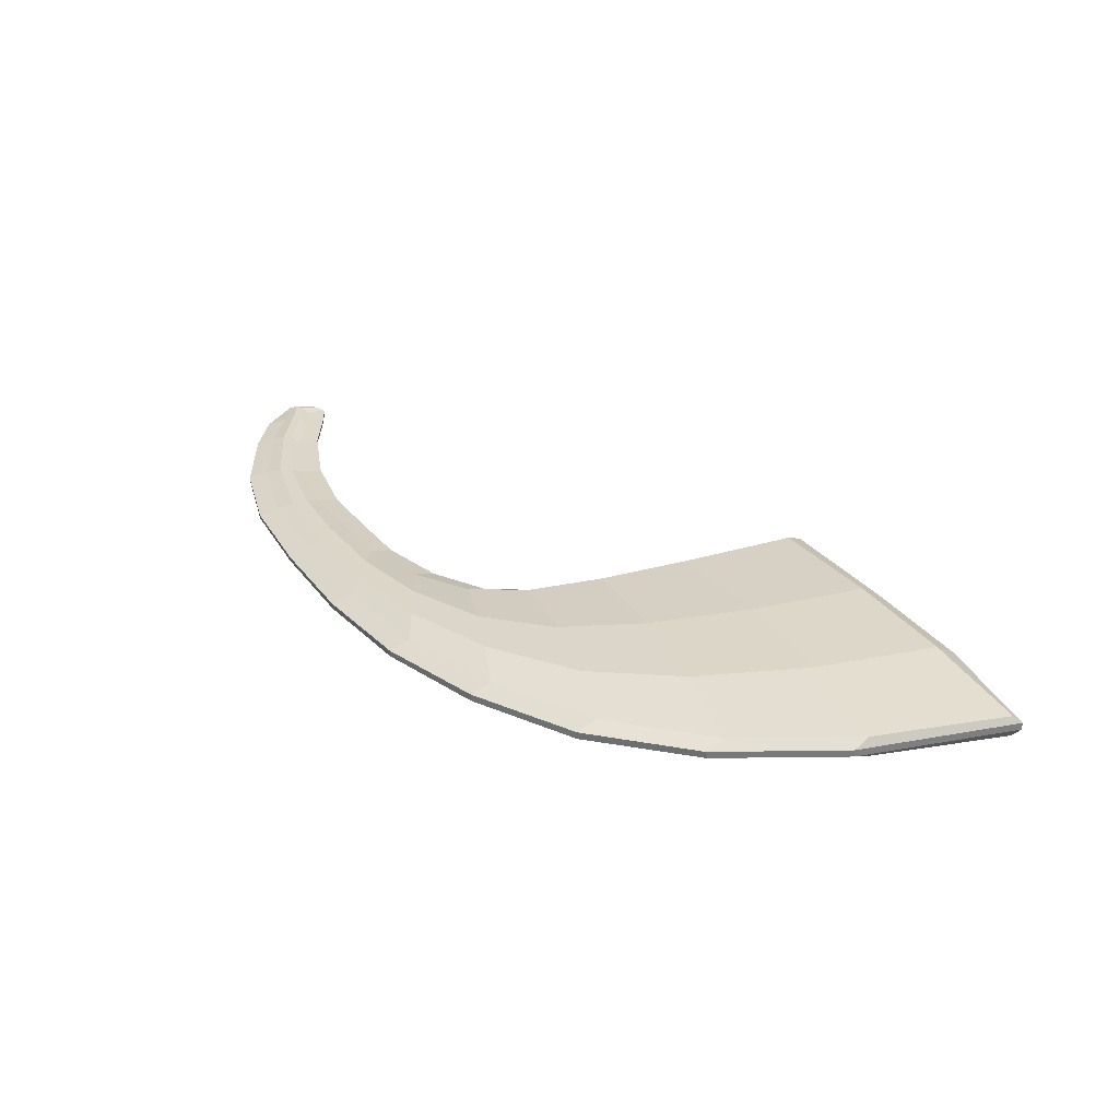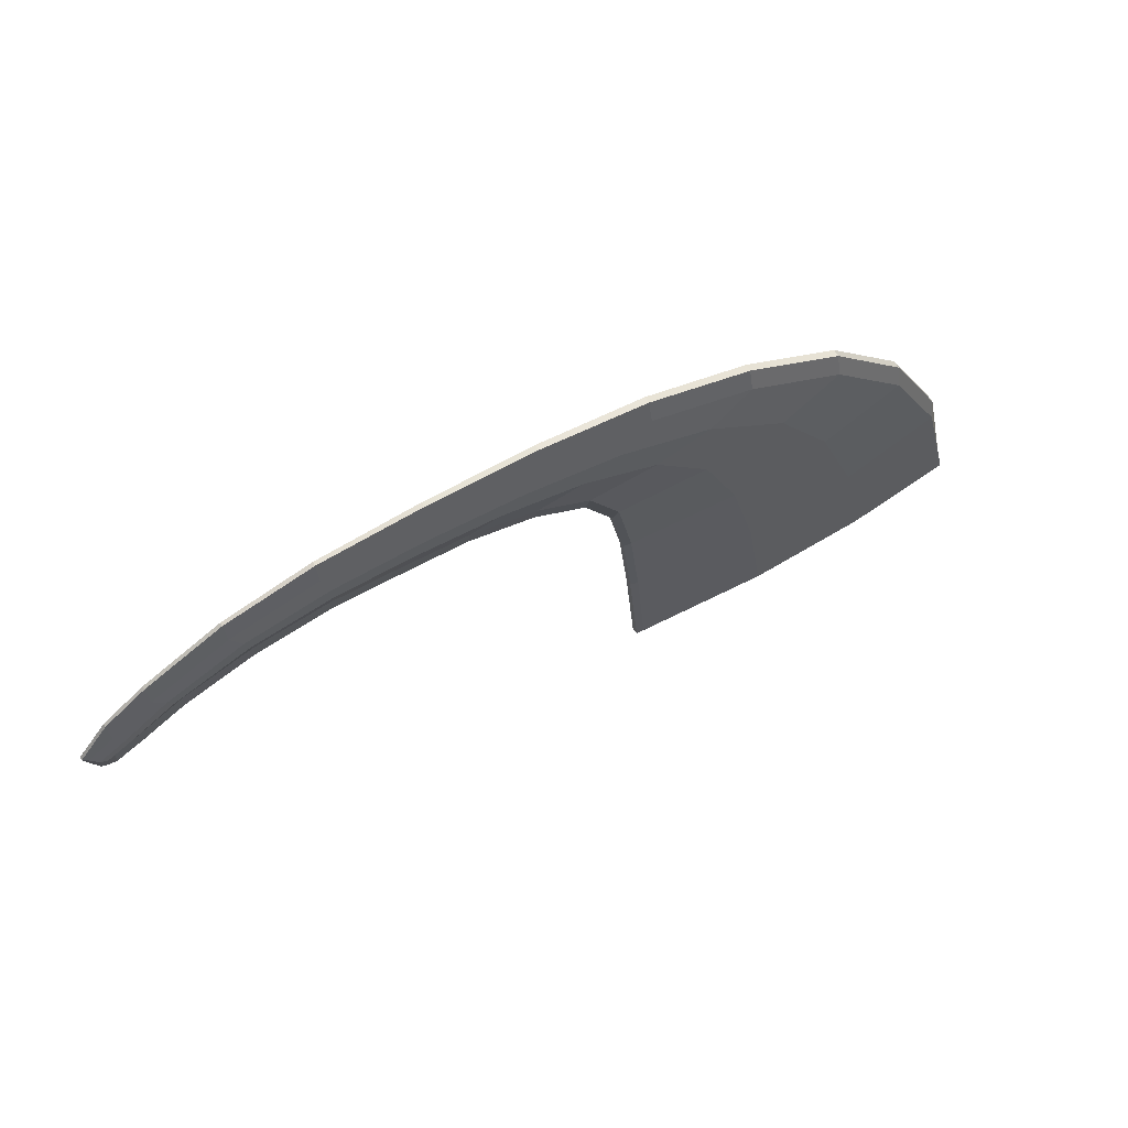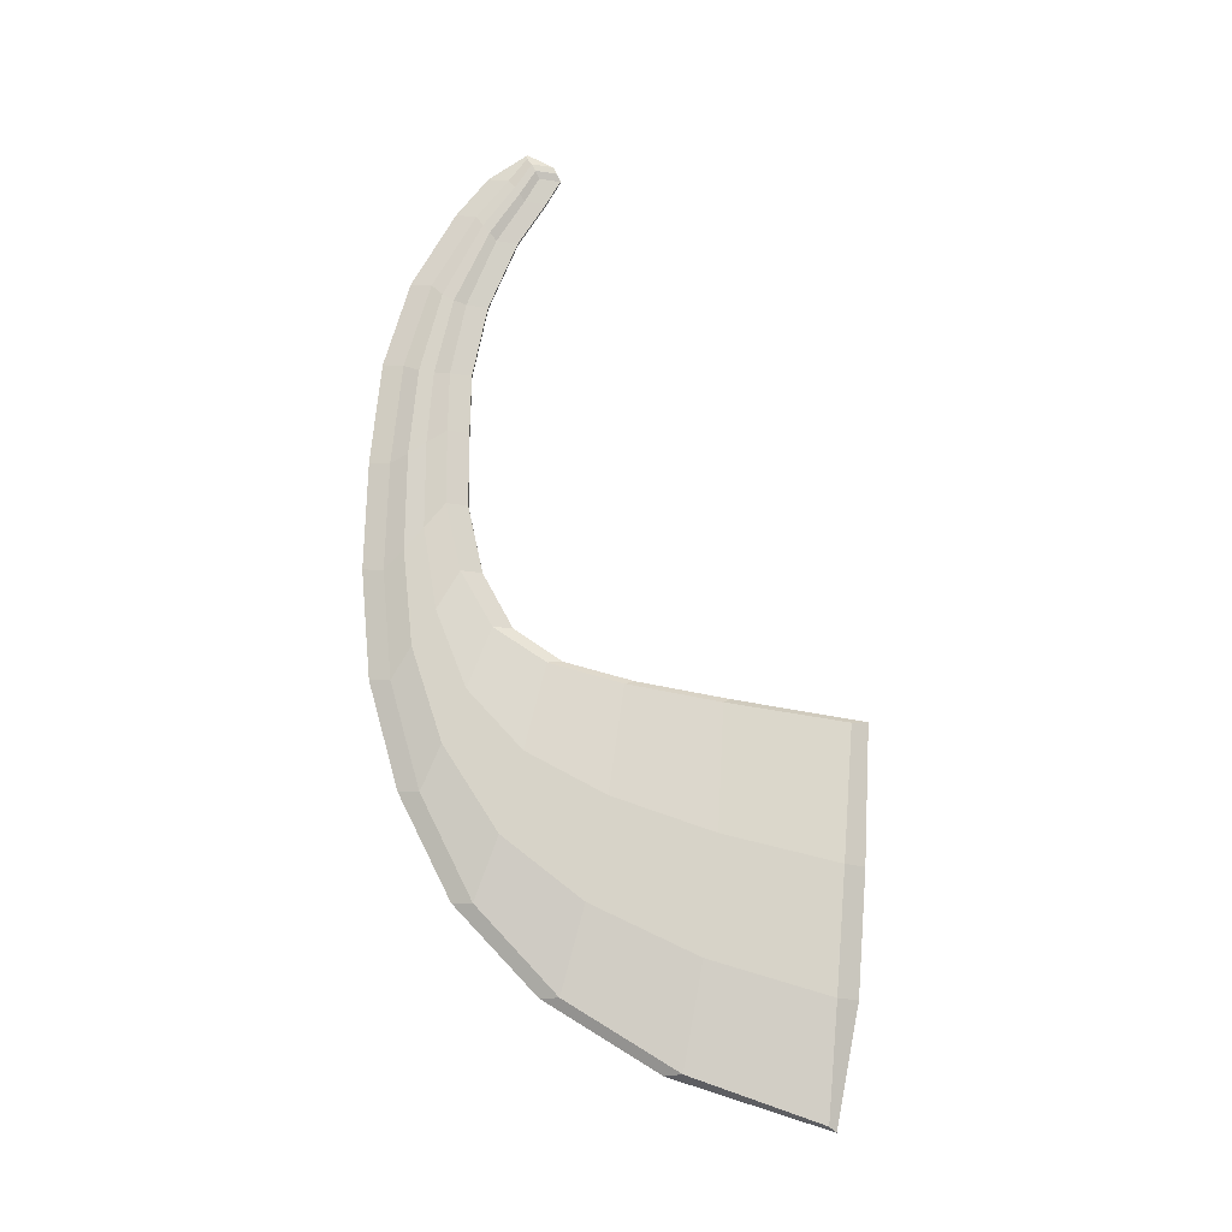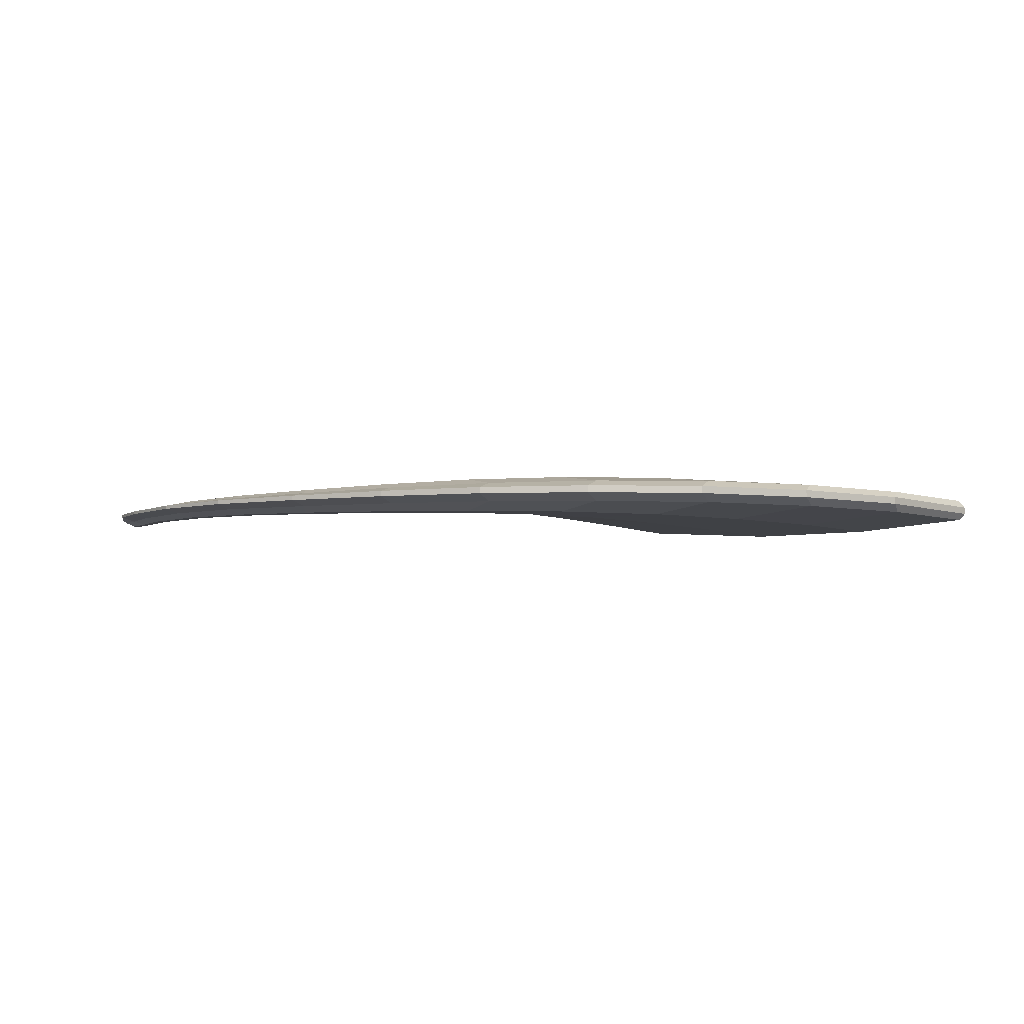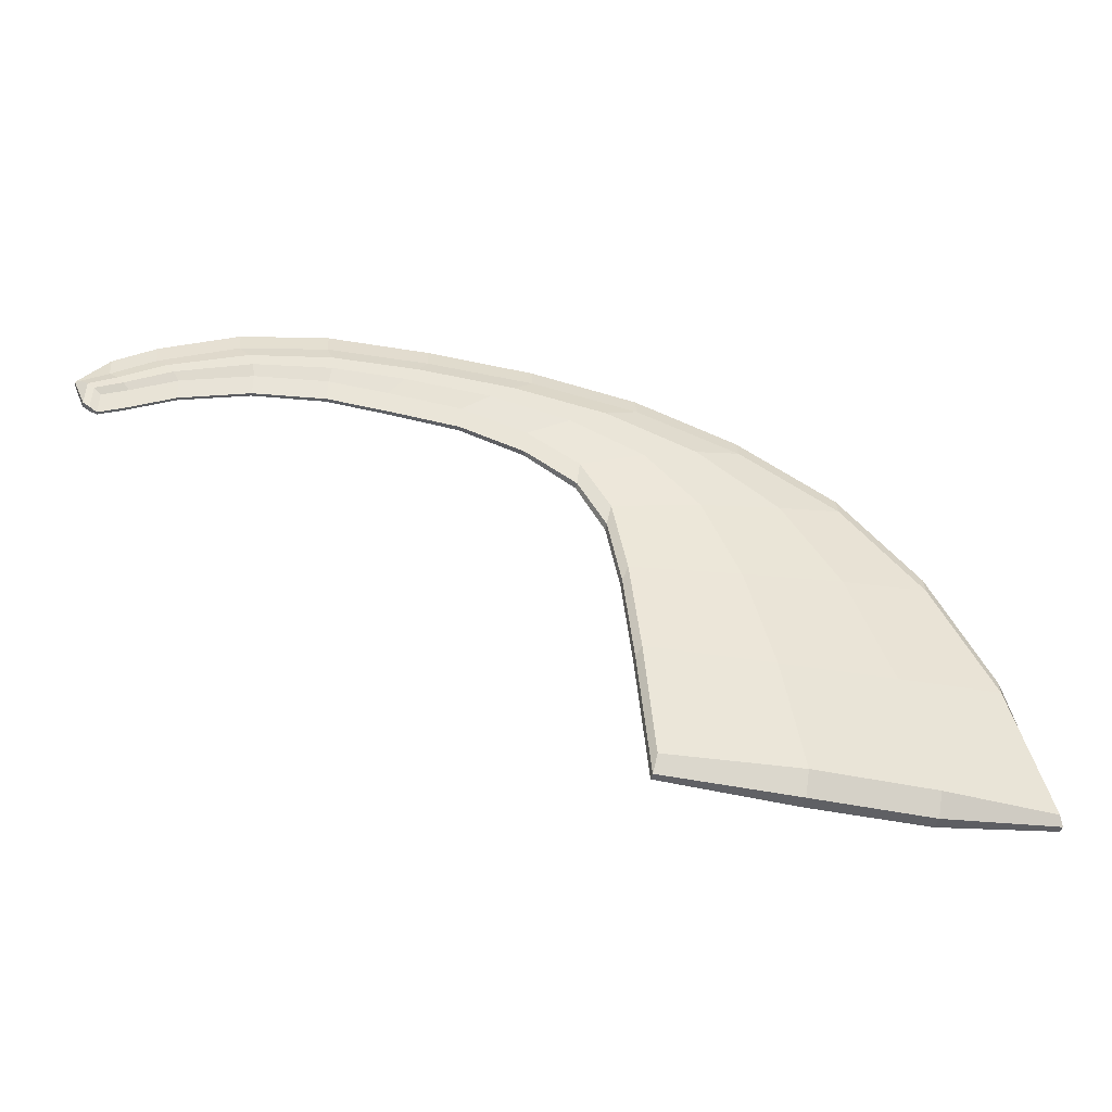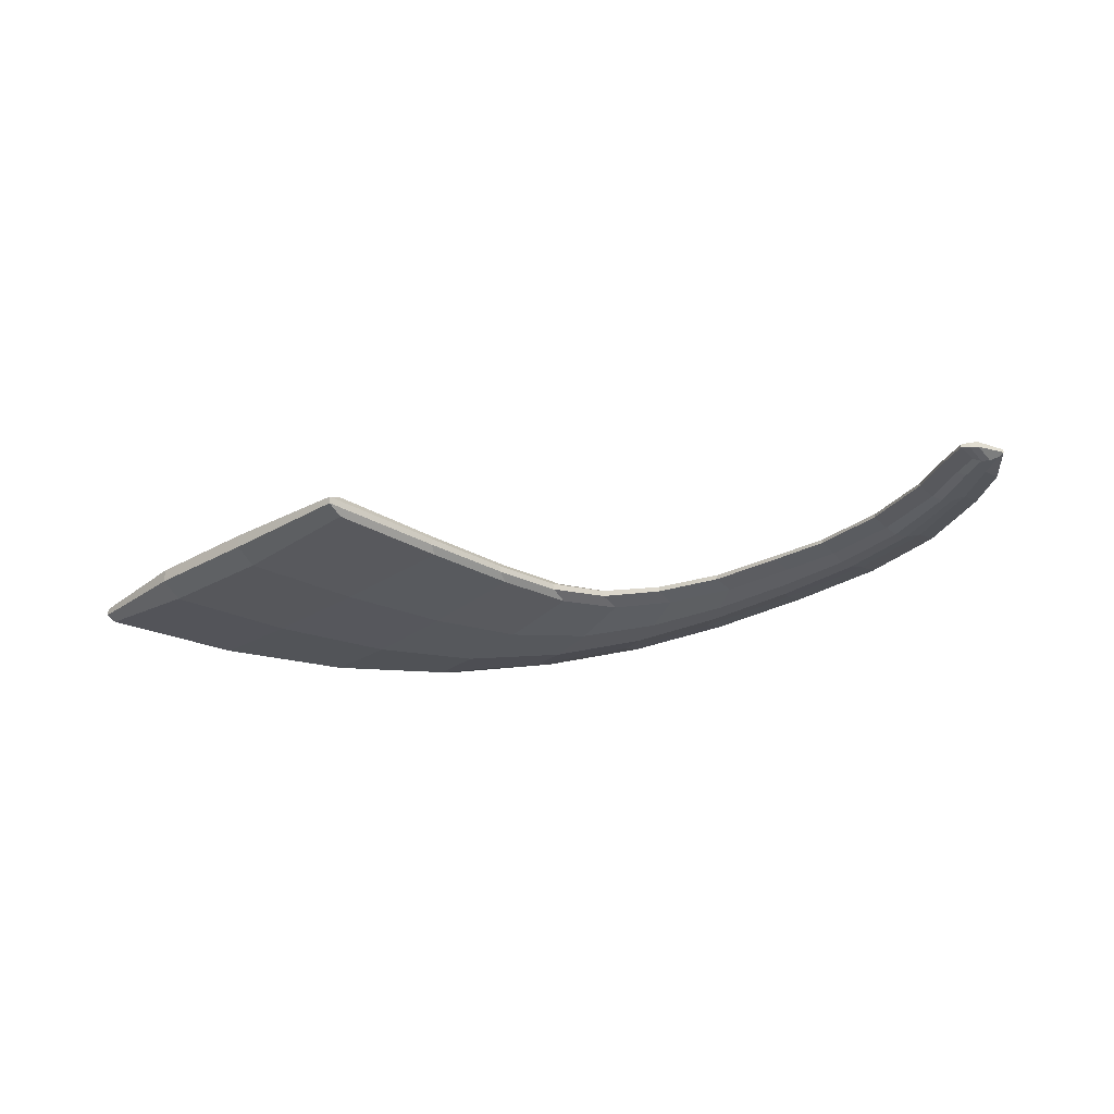
<metadata>
{"format":"obj","ext":"obj","renderer":"f3d","projection":"perspective","resolution":1024,"background":"white","views":[{"elev":31.0,"azim":62.3,"up":"+Y"},{"elev":64.2,"azim":-31.0,"up":"+Z"},{"elev":77.9,"azim":94.5,"up":"+Y"},{"elev":-5.3,"azim":27.3,"up":"+Y"},{"elev":-43.6,"azim":-12.9,"up":"+Z"},{"elev":-27.7,"azim":-137.8,"up":"+Y"}]}
</metadata>
<code>
o plane_thick_Plane.002
v 1.647 0.03965 -0.1876
v 0.2112 0.0285 -0.1876
v -1.897 0.01033 1.184
v -1.818 0.01034 1.13
v -1.802 0.01033 1.247
v -1.645 0.01061 1.357
v -1.352 0.01228 1.502
v -1.023 0.01518 1.576
v -0.6374 0.01936 1.588
v -0.2252 0.02436 1.57
v 0.1866 0.02909 1.503
v 0.5876 0.03273 1.356
v 0.9702 0.03465 1.127
v 1.278 0.03543 0.7896
v 1.509 0.038 0.3348
v 0.1721 0.02699 0.2831
v 0.1316 0.02618 0.6483
v 0.07494 0.02609 0.9373
v -0.04198 0.0257 1.149
v -0.2452 0.0236 1.287
v -0.499 0.02044 1.365
v -0.782 0.01706 1.387
v -1.007 0.01469 1.399
v -1.284 0.01225 1.362
v -1.553 0.01069 1.272
v -1.722 0.01034 1.178
v 1.203 0.07187 -0.1876
v 0.7288 0.06605 -0.1876
v -1.844 0.02467 1.146
v -1.87 0.02467 1.162
v 0.6545 0.06531 0.2701
v 1.101 0.07097 0.2931
v 0.5497 0.06308 0.6745
v 0.937 0.06875 0.7248
v 0.4108 0.06121 0.9938
v 0.7196 0.06654 1.054
v 0.2003 0.05837 1.221
v 0.4077 0.06236 1.29
v -0.08516 0.05246 1.361
v 0.0574 0.05576 1.436
v -0.3931 0.04562 1.435
v -0.3026 0.04796 1.5
v -0.7223 0.03841 1.458
v -0.6728 0.03982 1.522
v -1 0.03298 1.457
v -1.004 0.03328 1.514
v -1.294 0.02826 1.41
v -1.313 0.02831 1.455
v -1.578 0.02527 1.299
v -1.606 0.02523 1.328
v -1.746 0.02467 1.198
v -1.769 0.02466 1.22
v 1.649 -0.04521 -0.1906
v 0.2129 -0.05296 -0.1801
v -1.897 -0.02533 1.183
v -1.818 -0.02532 1.129
v -1.802 -0.02534 1.246
v -1.645 -0.02562 1.356
v -1.352 -0.02731 1.501
v -1.023 -0.03023 1.575
v -0.6374 -0.03444 1.587
v -0.2252 -0.03947 1.569
v 0.1866 -0.04423 1.502
v 0.5876 -0.04791 1.359
v 0.9706 -0.04988 1.126
v 1.279 -0.04942 0.7796
v 1.51 -0.04686 0.3304
v 0.1737 -0.04984 0.2925
v 0.1328 -0.04707 0.6653
v 0.07551 -0.04444 0.9641
v -0.04187 -0.04163 1.163
v -0.2452 -0.03863 1.287
v -0.499 -0.03546 1.364
v -0.782 -0.03206 1.386
v -1.007 -0.02968 1.398
v -1.284 -0.02724 1.361
v -1.553 -0.02568 1.27
v -1.722 -0.02532 1.177
v 1.205 -0.0812 -0.1887
v 0.7305 -0.087 -0.1825
v -1.844 -0.03958 1.144
v -1.87 -0.03958 1.161
v 0.656 -0.08536 0.275
v 1.102 -0.08211 0.2898
v 0.5508 -0.08277 0.6842
v 0.9378 -0.0838 0.7244
v 0.4114 -0.07884 1.01
v 0.7199 -0.08215 1.059
v 0.2005 -0.07346 1.236
v 0.4077 -0.07738 1.296
v -0.08514 -0.06741 1.366
v 0.05739 -0.07076 1.436
v -0.3931 -0.06055 1.434
v -0.3026 -0.06294 1.499
v -0.7223 -0.05334 1.457
v -0.6728 -0.05479 1.521
v -1 -0.0479 1.455
v -1.004 -0.04824 1.513
v -1.294 -0.04318 1.408
v -1.313 -0.04325 1.454
v -1.578 -0.04018 1.298
v -1.606 -0.04016 1.327
v -1.746 -0.03958 1.197
v -1.769 -0.03959 1.219
v 1.666 0.01146 -0.2185
v 1.667 -0.01682 -0.2192
v 0.2002 0.00122 -0.2516
v 0.2007 -0.02607 -0.2491
v -1.917 -0.001544 1.185
v -1.917 -0.01346 1.185
v -1.818 -0.001505 1.048
v -1.818 -0.01346 1.048
v -1.805 -0.001525 1.327
v -1.805 -0.0135 1.327
v -1.648 -0.001392 1.438
v -1.648 -0.01364 1.437
v -1.354 -0.000786 1.583
v -1.354 -0.01427 1.583
v -1.023 0.000179 1.658
v -1.023 -0.01526 1.657
v -0.6374 0.001545 1.669
v -0.6374 -0.01665 1.669
v -0.2247 0.003172 1.652
v -0.2247 -0.0183 1.651
v 0.1879 0.004713 1.584
v 0.1879 -0.01985 1.584
v 0.5899 0.005891 1.438
v 0.5899 -0.02104 1.439
v 0.9744 0.006448 1.207
v 0.9745 -0.02174 1.207
v 1.286 0.007068 0.863
v 1.286 -0.02122 0.8596
v 1.521 0.009694 0.4011
v 1.521 -0.01859 0.3997
v 0.1541 0.001203 0.2561
v 0.1547 -0.02439 0.2592
v 0.115 0.001528 0.6113
v 0.1154 -0.02286 0.617
v 0.06308 0.002286 0.8812
v 0.06326 -0.02121 0.8902
v -0.04742 0.003064 1.075
v -0.04741 -0.01937 1.08
v -0.2475 0.002796 1.206
v -0.2475 -0.01791 1.206
v -0.5 0.001783 1.283
v -0.5 -0.01678 1.282
v -0.7823 0.000652 1.305
v -0.7823 -0.01563 1.304
v -1.007 -0.000143 1.317
v -1.007 -0.01483 1.316
v -1.283 -0.000943 1.28
v -1.283 -0.01402 1.28
v -1.551 -0.001424 1.19
v -1.551 -0.01354 1.189
v -1.719 -0.001502 1.096
v -1.719 -0.01346 1.096
v 1.204 0.02084 -0.2698
v 1.204 -0.03018 -0.2702
v 0.7294 0.0149 -0.2677
v 0.7299 -0.03612 -0.266
v -1.847 0.003318 1.064
v -1.847 -0.0182 1.064
v -1.873 0.003304 1.081
v -1.873 -0.01819 1.081
f 51 26 4 29
f 28 2 16 31
f 31 16 17 33
f 33 17 18 35
f 35 18 19 37
f 37 19 20 39
f 39 20 21 41
f 41 21 22 43
f 43 22 23 45
f 45 23 24 47
f 47 24 25 49
f 49 25 26 51
f 6 50 52 5
f 50 49 51 52
f 7 48 50 6
f 48 47 49 50
f 8 46 48 7
f 46 45 47 48
f 9 44 46 8
f 44 43 45 46
f 10 42 44 9
f 42 41 43 44
f 11 40 42 10
f 40 39 41 42
f 12 38 40 11
f 38 37 39 40
f 13 36 38 12
f 36 35 37 38
f 14 34 36 13
f 34 33 35 36
f 15 32 34 14
f 32 31 33 34
f 1 27 32 15
f 27 28 31 32
f 5 52 30 3
f 52 51 29 30
f 103 81 56 78
f 80 83 68 54
f 83 85 69 68
f 85 87 70 69
f 87 89 71 70
f 89 91 72 71
f 91 93 73 72
f 93 95 74 73
f 95 97 75 74
f 97 99 76 75
f 99 101 77 76
f 101 103 78 77
f 58 57 104 102
f 102 104 103 101
f 59 58 102 100
f 100 102 101 99
f 60 59 100 98
f 98 100 99 97
f 61 60 98 96
f 96 98 97 95
f 62 61 96 94
f 94 96 95 93
f 63 62 94 92
f 92 94 93 91
f 64 63 92 90
f 90 92 91 89
f 65 64 90 88
f 88 90 89 87
f 66 65 88 86
f 86 88 87 85
f 67 66 86 84
f 84 86 85 83
f 53 67 84 79
f 79 84 83 80
f 57 55 82 104
f 104 82 81 103
f 106 134 67 53
f 108 160 80 54
f 112 156 78 56
f 110 164 82 55
f 114 110 55 57
f 116 114 57 58
f 118 116 58 59
f 120 118 59 60
f 122 120 60 61
f 124 122 61 62
f 126 124 62 63
f 128 126 63 64
f 130 128 64 65
f 132 130 65 66
f 134 132 66 67
f 136 108 54 68
f 138 136 68 69
f 140 138 69 70
f 142 140 70 71
f 144 142 71 72
f 146 144 72 73
f 148 146 73 74
f 150 148 74 75
f 152 150 75 76
f 154 152 76 77
f 156 154 77 78
f 158 106 53 79
f 160 158 79 80
f 162 112 56 81
f 164 162 81 82
f 30 29 161 163
f 163 161 162 164
f 29 4 111 161
f 161 111 112 162
f 28 27 157 159
f 159 157 158 160
f 27 1 105 157
f 157 105 106 158
f 26 25 153 155
f 155 153 154 156
f 25 24 151 153
f 153 151 152 154
f 24 23 149 151
f 151 149 150 152
f 23 22 147 149
f 149 147 148 150
f 22 21 145 147
f 147 145 146 148
f 21 20 143 145
f 145 143 144 146
f 20 19 141 143
f 143 141 142 144
f 19 18 139 141
f 141 139 140 142
f 18 17 137 139
f 139 137 138 140
f 17 16 135 137
f 137 135 136 138
f 16 2 107 135
f 135 107 108 136
f 15 14 131 133
f 133 131 132 134
f 14 13 129 131
f 131 129 130 132
f 13 12 127 129
f 129 127 128 130
f 12 11 125 127
f 127 125 126 128
f 11 10 123 125
f 125 123 124 126
f 10 9 121 123
f 123 121 122 124
f 9 8 119 121
f 121 119 120 122
f 8 7 117 119
f 119 117 118 120
f 7 6 115 117
f 117 115 116 118
f 6 5 113 115
f 115 113 114 116
f 5 3 109 113
f 113 109 110 114
f 3 30 163 109
f 109 163 164 110
f 4 26 155 111
f 111 155 156 112
f 2 28 159 107
f 107 159 160 108
f 1 15 133 105
f 105 133 134 106

</code>
